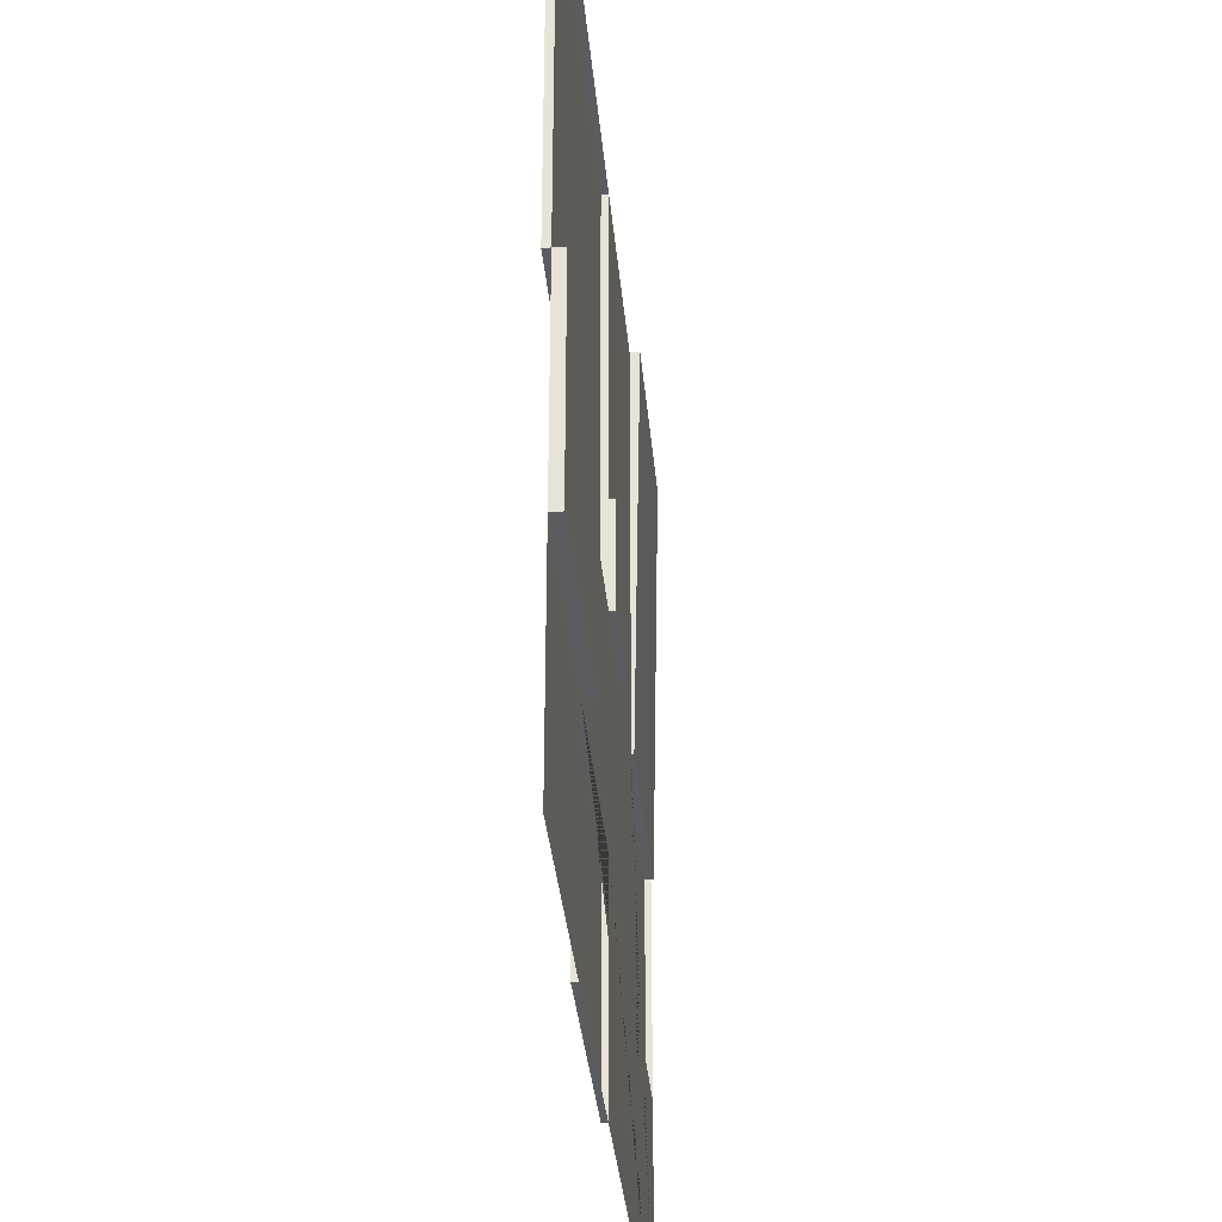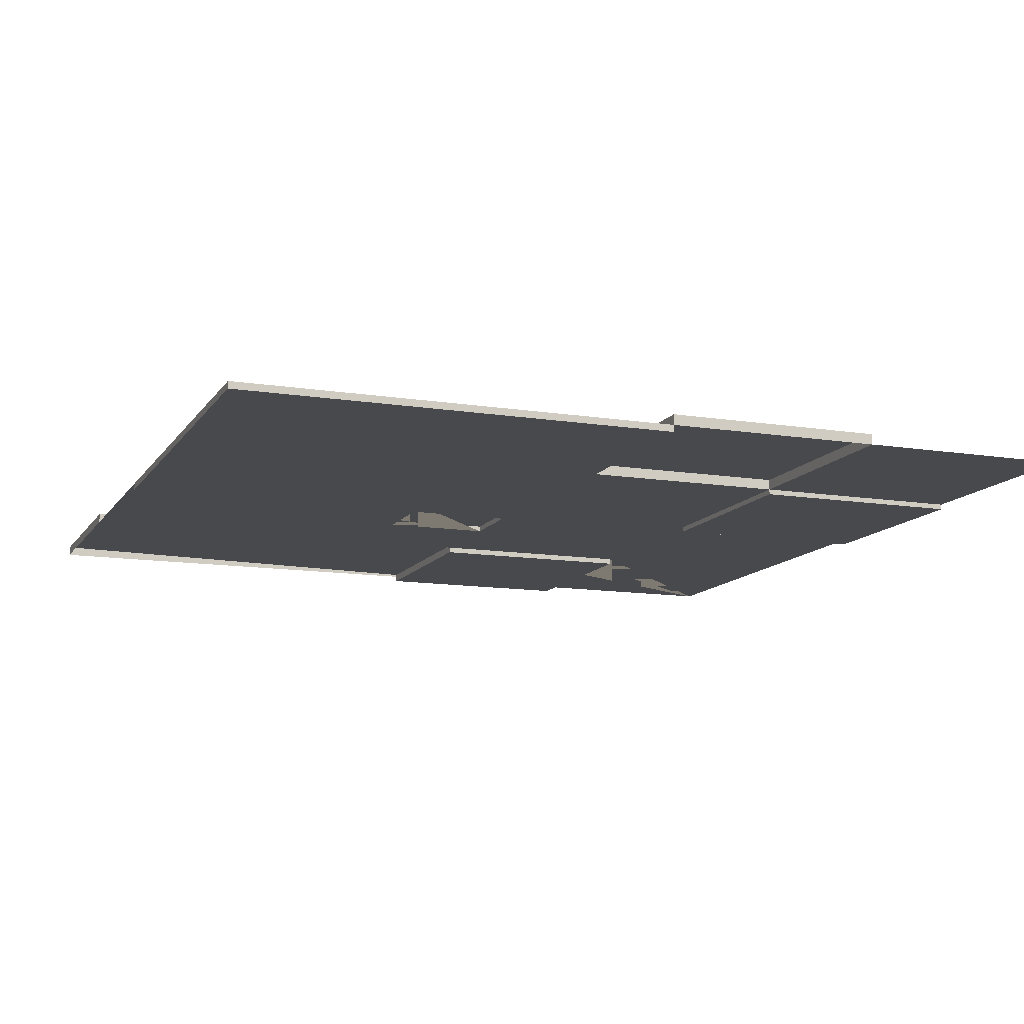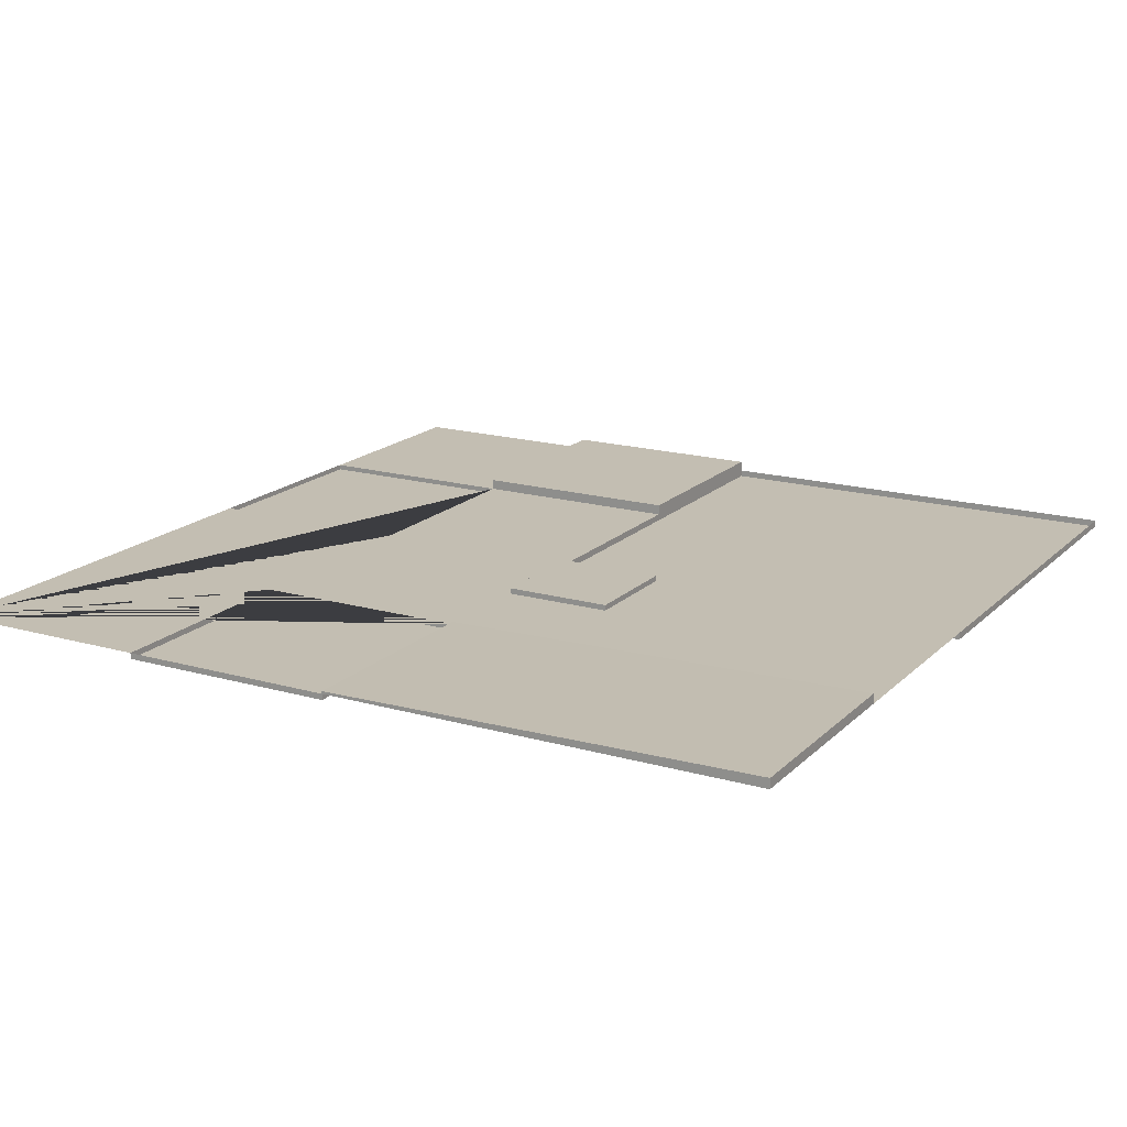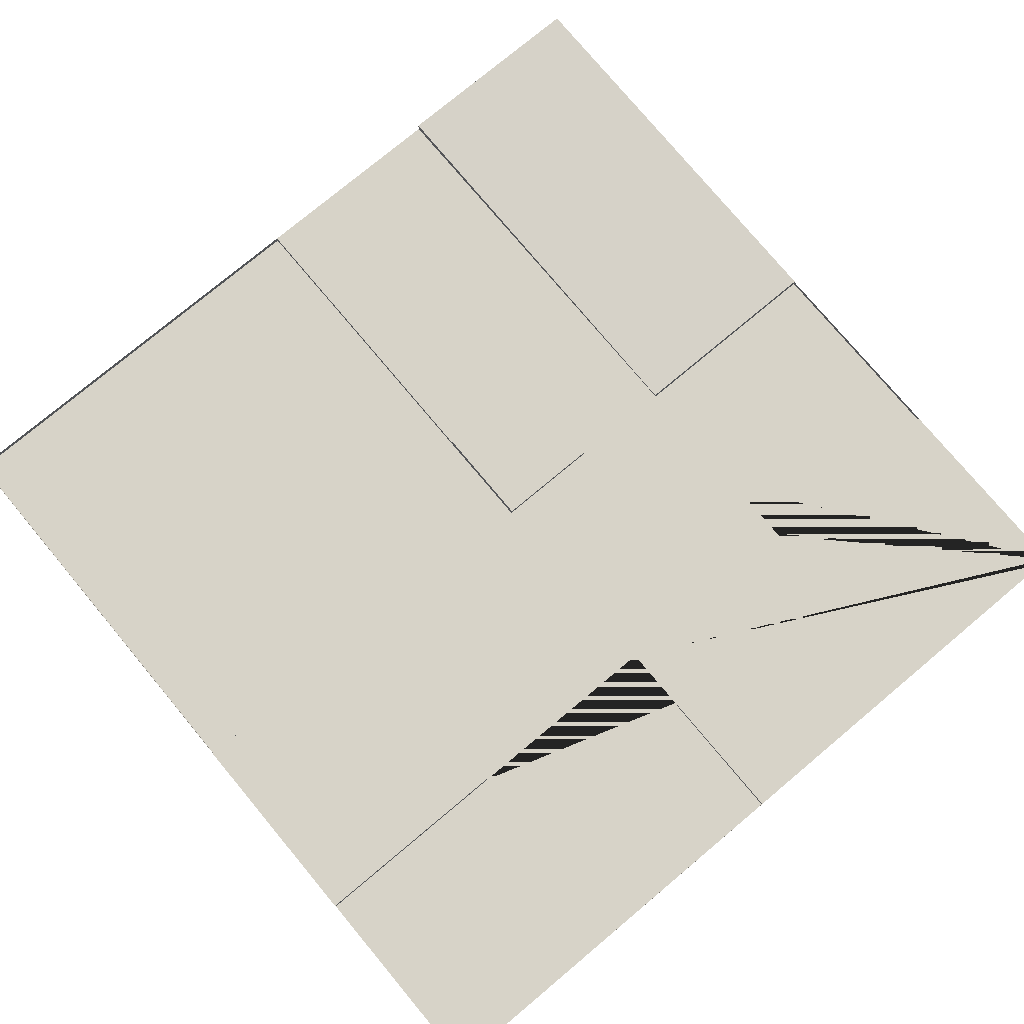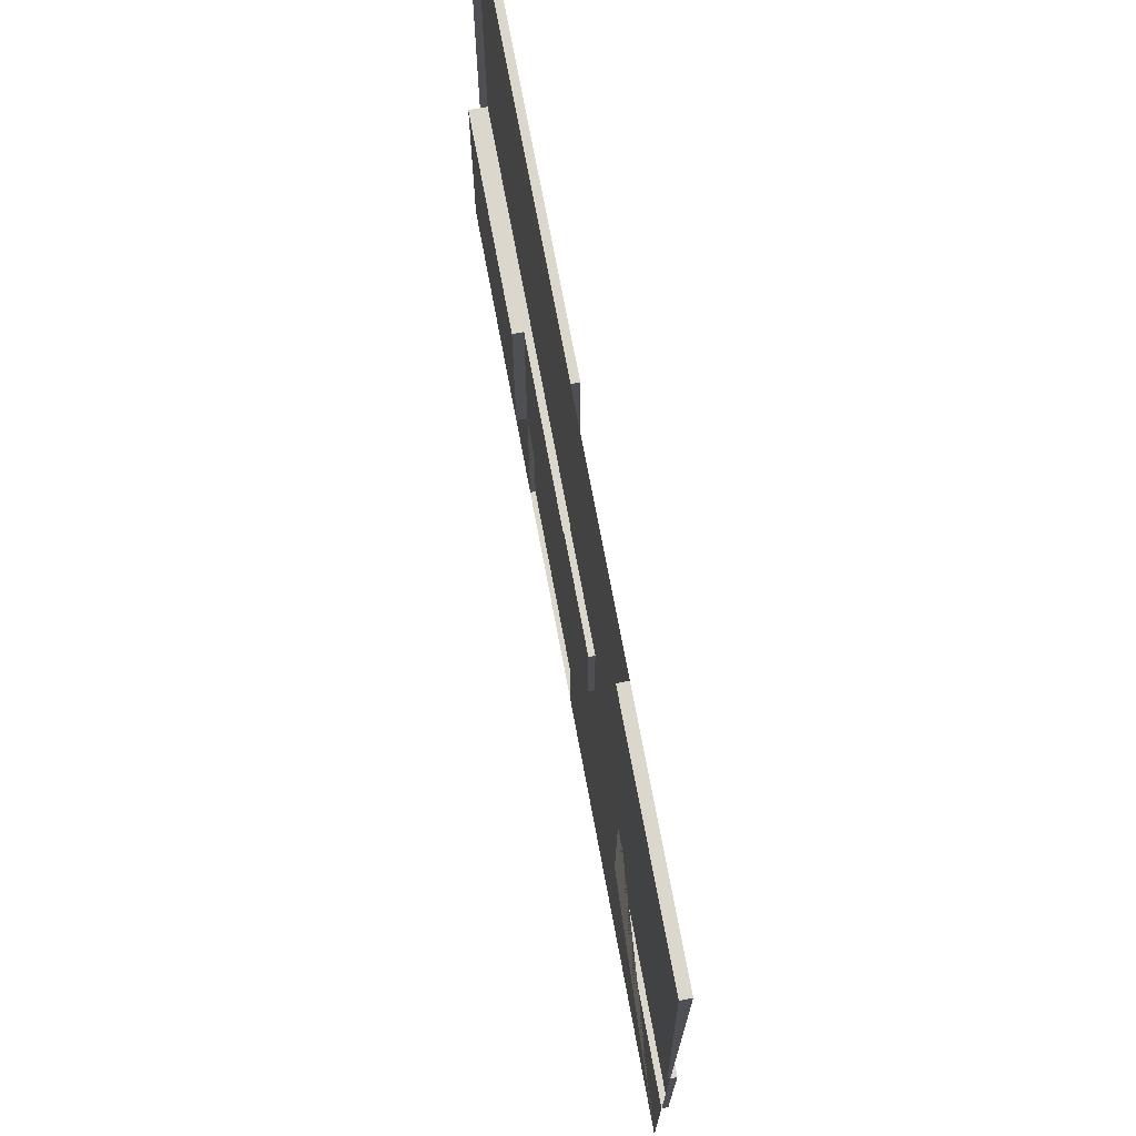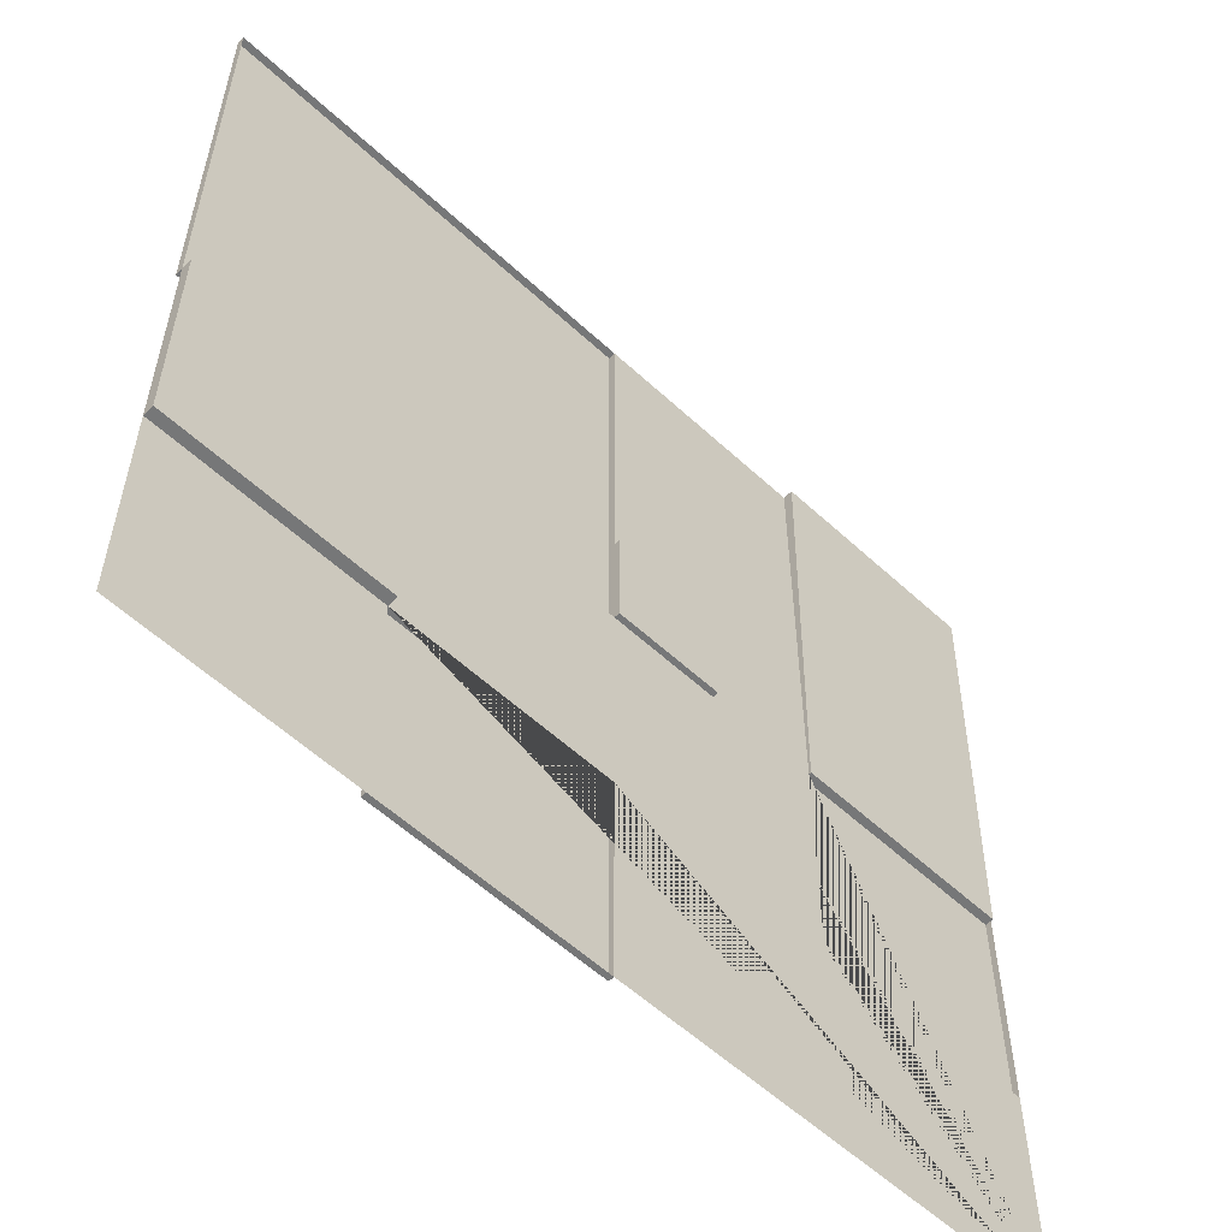
<metadata>
{"format":"obj","ext":"obj","renderer":"f3d","projection":"perspective","resolution":1024,"background":"white","views":[{"elev":-34.0,"azim":95.0,"up":"+Z"},{"elev":-12.1,"azim":69.1,"up":"+Y"},{"elev":17.5,"azim":-60.5,"up":"+Y"},{"elev":77.0,"azim":140.1,"up":"+Y"},{"elev":72.9,"azim":-100.6,"up":"+Z"},{"elev":-57.0,"azim":136.1,"up":"+Z"}]}
</metadata>
<code>
v  -2.5 0 2.5
v  -1.25 0 2.5
v  0 0 2.5
v  -2.5 0 0
v  -1.25 0 0
v  0 0 -0
v  1.25 0 -0
v  -2.5 0 -1.25
v  -1.25 0 -1.25
v  -0 0 -1.25
v  1.25 0 -1.25
v  2.5 0 -1.25
v  -2.5 0 -2.5
v  -0 0 -2.5
v  -2.5 0.0561 2.5
v  -1.25 0.0561 2.5
v  -1.25 0.0141 0
v  -2.5 0.0141 0
v  -0 -0.0304 -1.25
v  1.25 -0.0304 -1.25
v  1.25 -0.0304 -2.5
v  -0 -0.0304 -2.5
v  -2.5 -0.0337 0
v  -1.25 -0.0337 0
v  -1.25 -0.0337 -1.25
v  -2.5 -0.0337 -1.25
v  1.25 0.0608 -0
v  2.5 0.0608 -0
v  2.5 0.0608 -1.25
v  1.25 0.0608 -1.25
v  1.25 0 -2.5
v  2.5 0 -2.5
v  0 -0.04 2.5
v  2.5 -0.04 2.5
v  2.5 -0.04 -0
v  0 -0.04 -0
v  0 0 0.625
v  -0.625 0 0
v  -0.625 0 0.625
v  0 0.0323 0.625
v  0 0.0323 -0
v  -0.625 0.0323 0
v  -0.625 0.0323 0.625
v  2.5 0 2.5
v  2.5 0 -0
o Plane188
g Plane188
f 17 18 15 16
f 38 5 2 3 37 39
f 35 36 33 34
f 25 26 23 24
f 29 30 27 28
f 13 8 9 5 38 6 7 11 10 14
f 21 22 19 20
f 16 15 1 2
f 16 2 5 17
f 18 17 5 4
f 18 4 1 15
f 20 19 10 11
f 21 20 11 31
f 19 22 14 10
f 24 23 4 5
f 25 24 5 9
f 26 25 9 8
f 28 27 7 45
f 29 28 45 12
f 27 30 11 7
f 23 26 8 4
f 31 14 22 21
f 12 11 30 29
f 32 31 11 12
f 35 45 7 6 36
f 36 6 37 3 33
f 42 43 40 41
f 41 40 37 6
f 42 41 6 38
f 43 42 38 39
f 40 43 39 37
f 3 44 34 33
f 44 45 35 34

</code>
